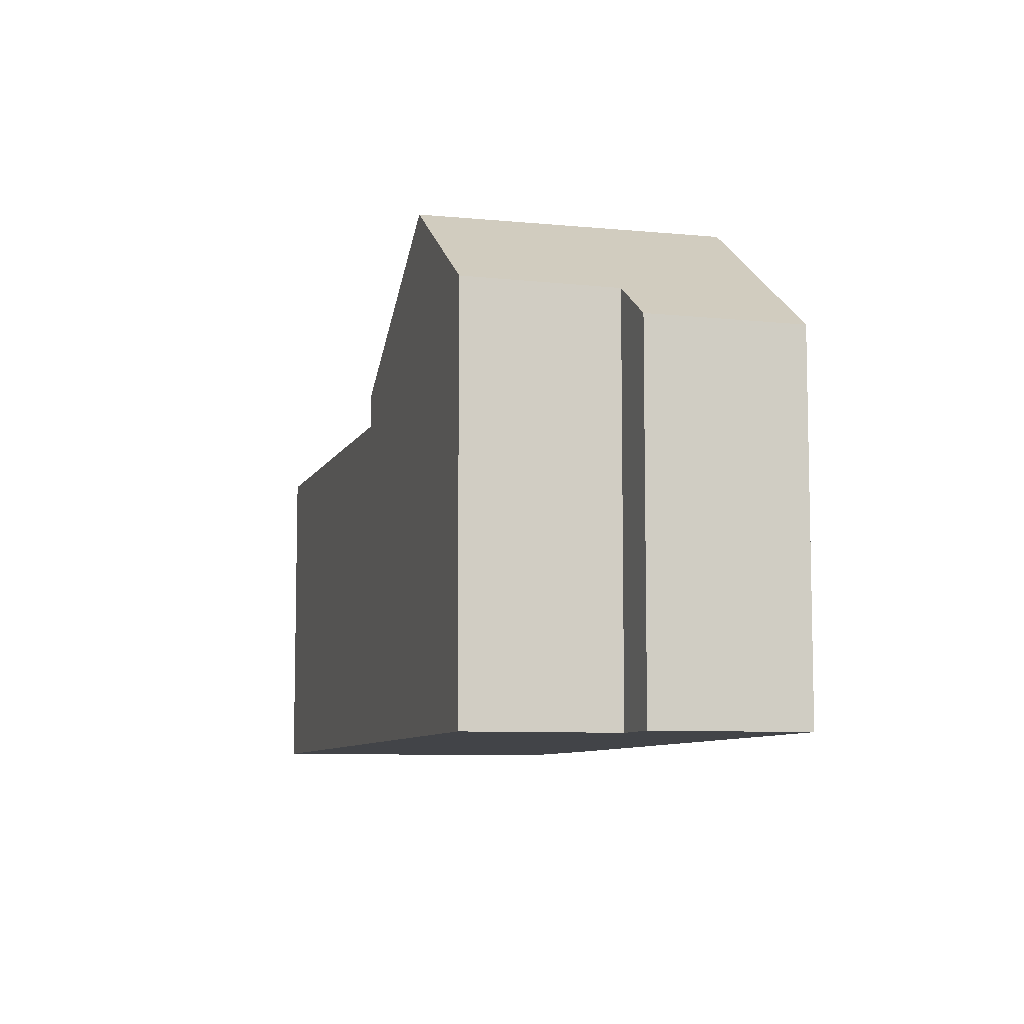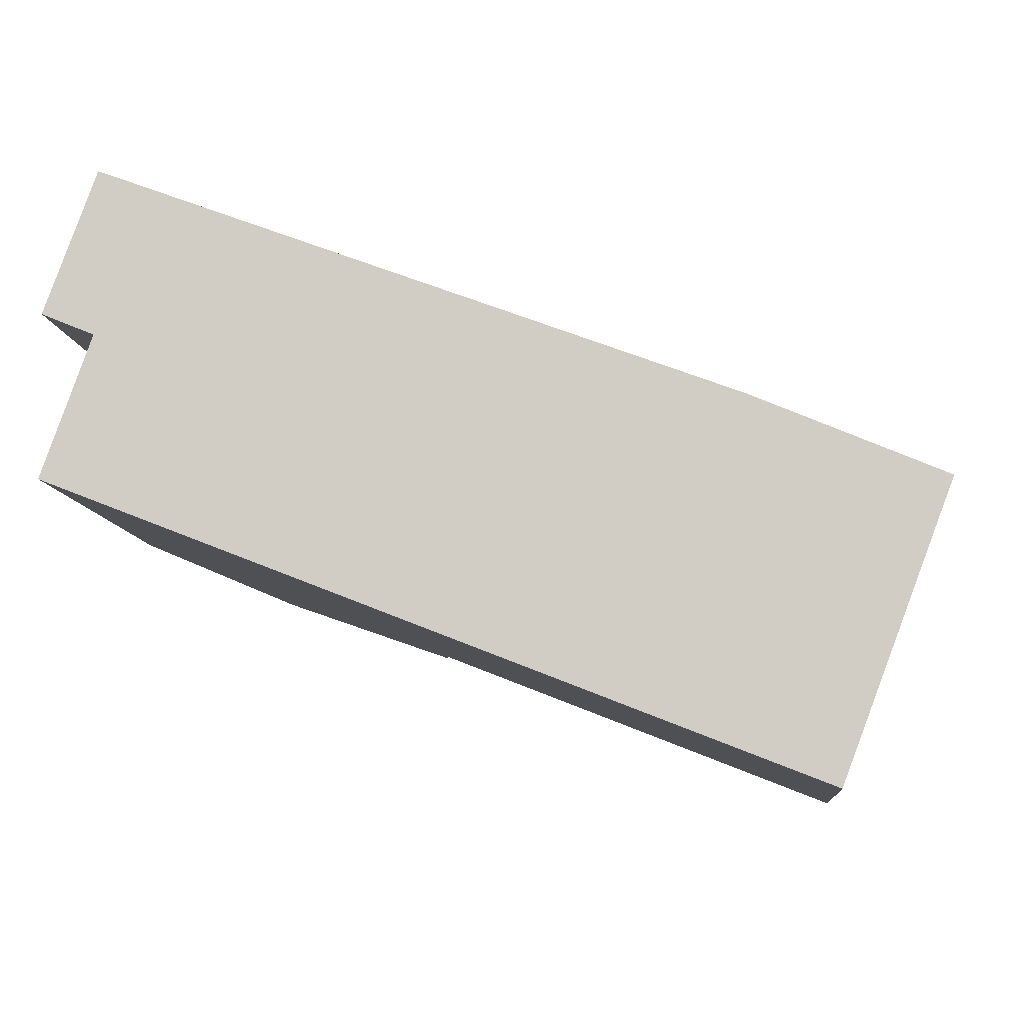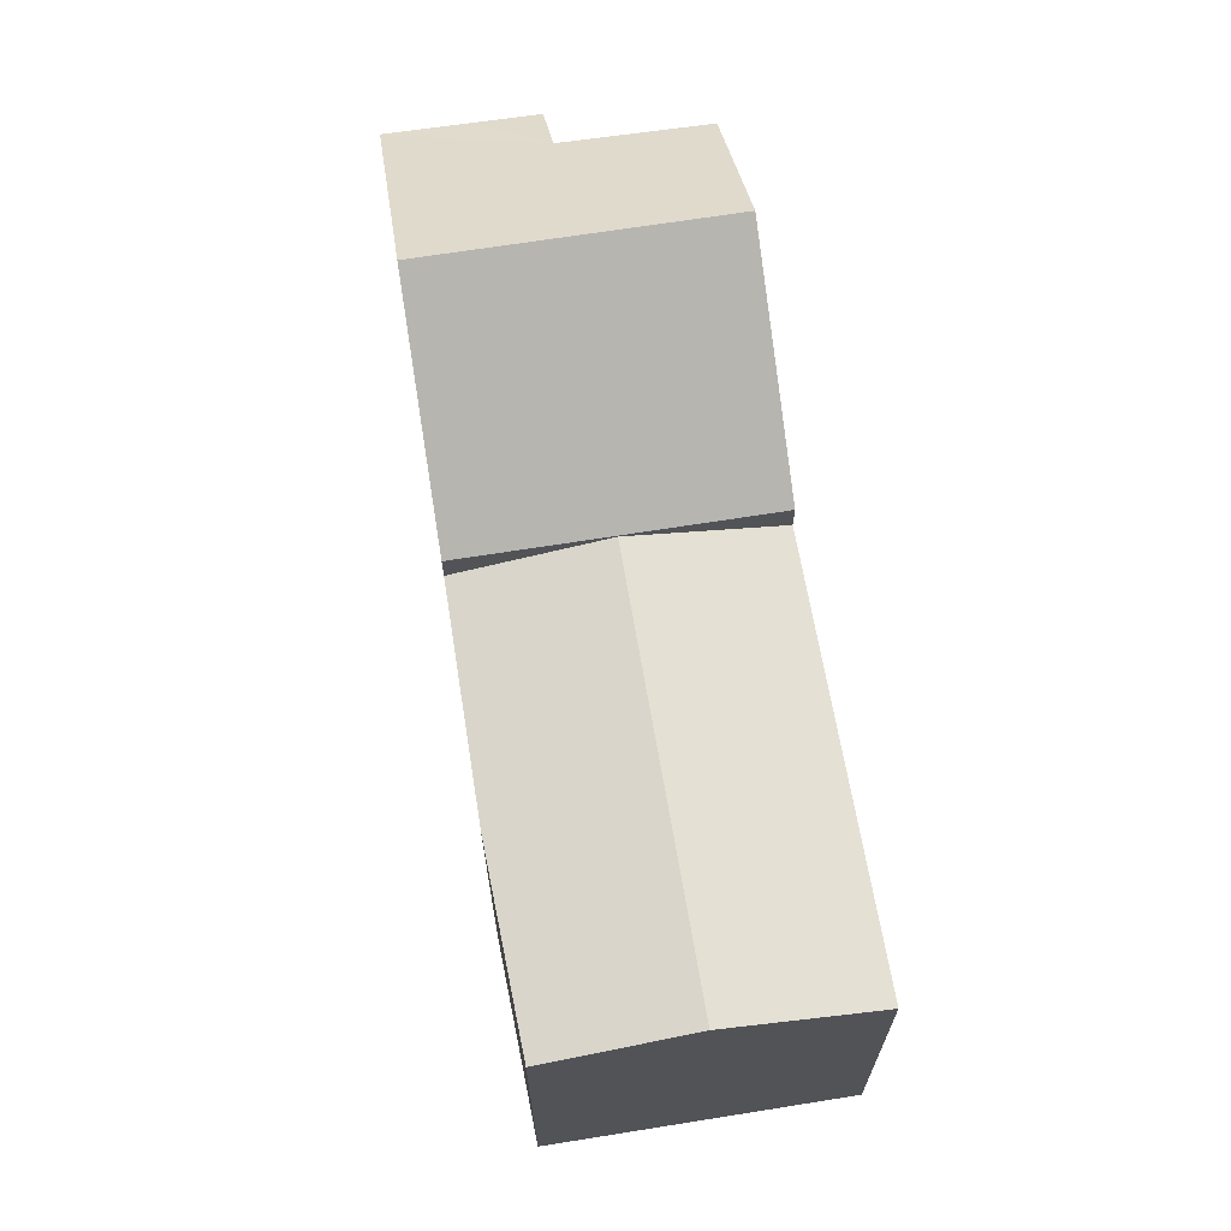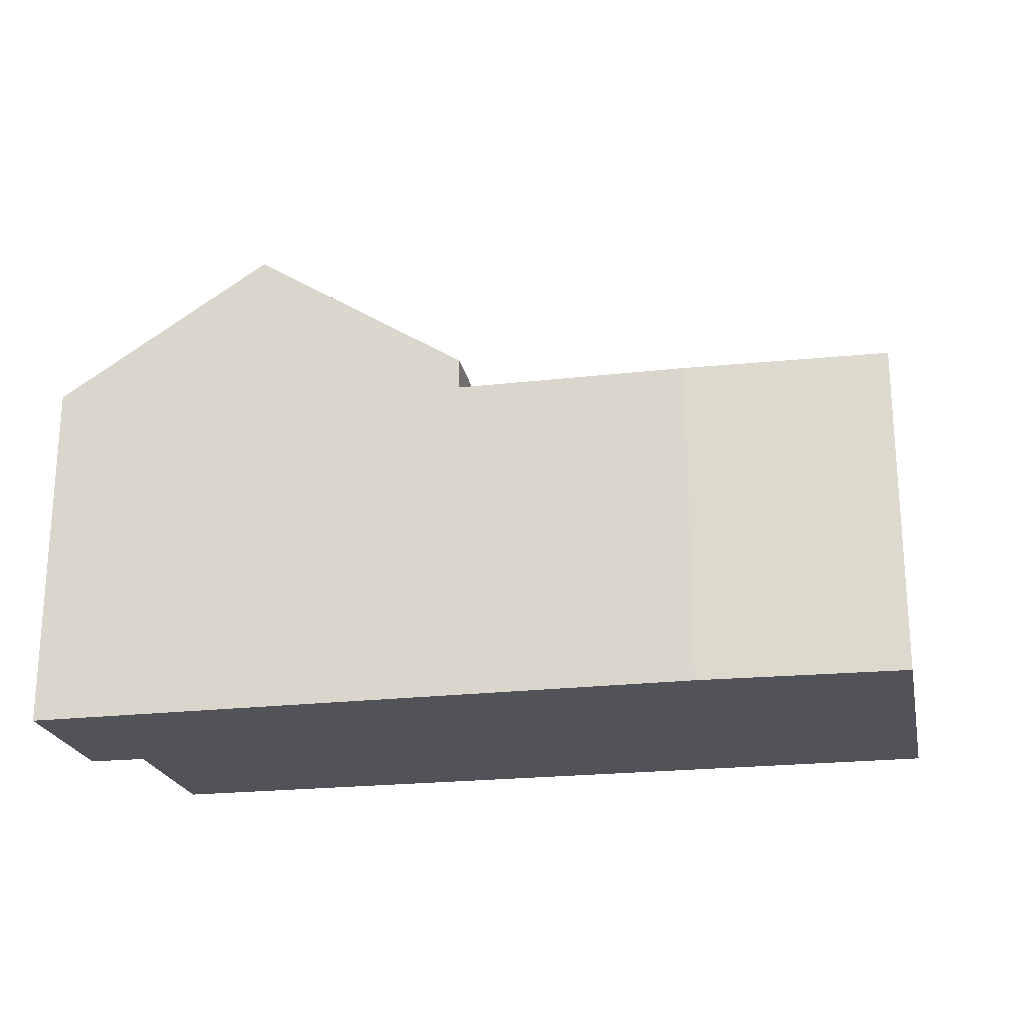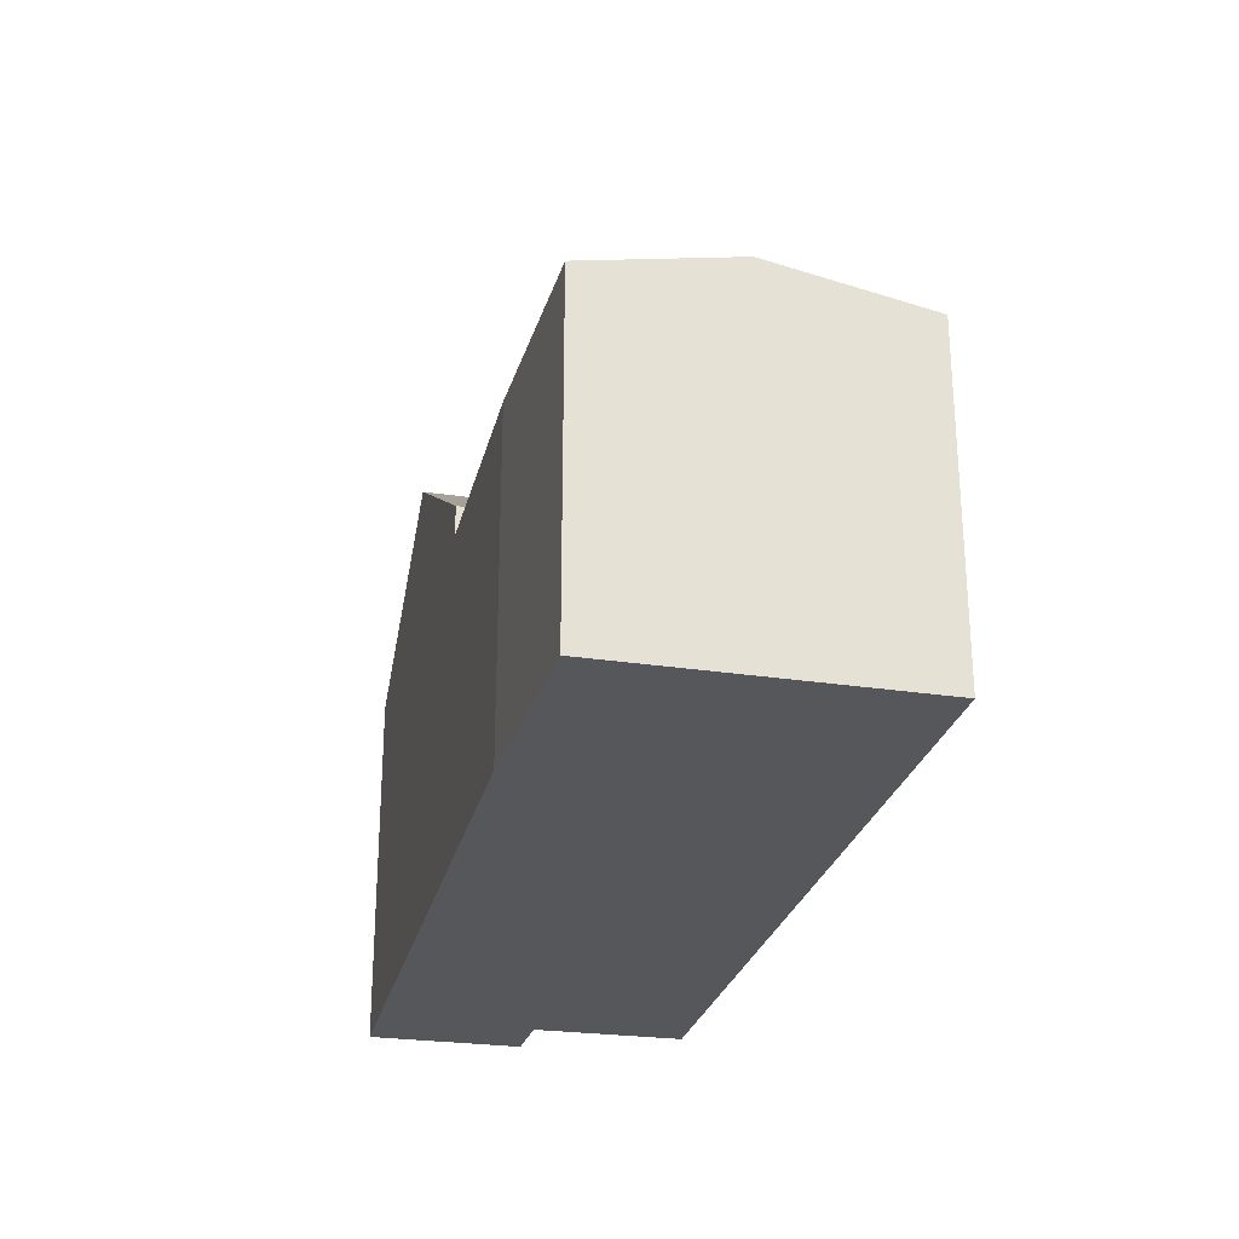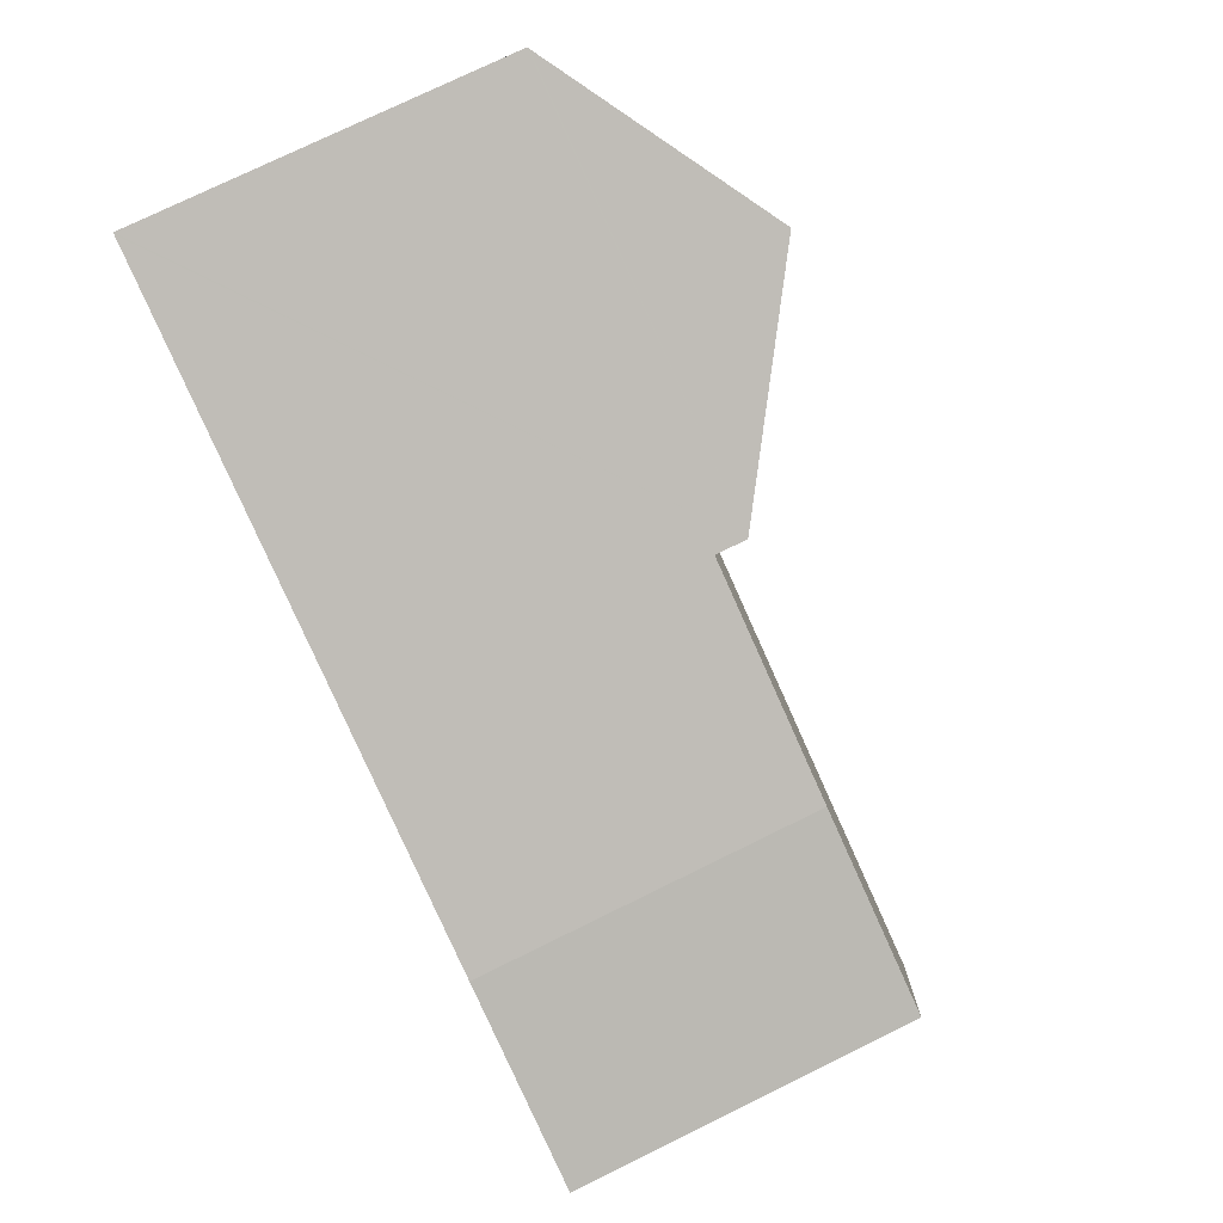
<metadata>
{"format":"obj","ext":"obj","renderer":"f3d","projection":"perspective","resolution":1024,"background":"white","views":[{"elev":-8.0,"azim":-84.3,"up":"+Y"},{"elev":-10.0,"azim":5.9,"up":"+Z"},{"elev":67.3,"azim":101.8,"up":"+Y"},{"elev":-22.7,"azim":32.1,"up":"+Y"},{"elev":-27.3,"azim":97.7,"up":"+Y"},{"elev":75.9,"azim":63.9,"up":"+Z"}]}
</metadata>
<code>
v  15.56 6.911 -6.027
v  12.98 6.349 -1.824
v  16.57 6.374 -3.368
v  7.764 6.911 -2.973
v  8.809 6.358 -0.236
v  6.704 6.35 -5.747
v  14.49 6.346 -8.822
v  6.704 3.519e-16 -5.747
v  8.809 1.445e-17 -0.236
v  7.764 1.82e-16 -2.973
v  12.98 1.117e-16 -1.824
v  16.57 2.062e-16 -3.368
v  14.49 5.402e-16 -8.822
v  15.56 3.69e-16 -6.027
v  2.826 9.597 -4.216
v  1.016 6.951 2.728
v  4.912 9.597 1.246
v  1.002 7.655 -0.42
v  0.053 7.704 -3.121
v  0.985 6.93 2.74
v  0.422 6.951 1.174
v  0 6.966 4.265e-16
v  7.764 6.951 -2.973
v  8.809 6.951 -0.236
v  6.704 6.951 -5.747
v  0 0 0
v  0.985 -1.678e-16 2.74
v  0.422 -7.189e-17 1.174
v  0.053 1.911e-16 -3.121
v  1.002 2.572e-17 -0.42
v  1.016 -1.67e-16 2.728
v  4.912 -7.63e-17 1.246
v  2.826 2.582e-16 -4.216
g defaultobject
f 1 2 3
f 2 1 4
f 2 4 5
f 6 1 7
f 1 6 4
f 8 4 6
f 4 8 5
f 5 8 9
f 9 8 10
f 9 2 5
f 2 9 11
f 12 2 11
f 12 3 2
f 12 1 3
f 1 12 7
f 7 12 13
f 13 12 14
f 7 8 6
f 8 7 13
f 11 14 12
f 14 11 13
f 13 11 9
f 13 9 10
f 13 10 8
f 15 16 17
f 16 15 18
f 18 15 19
f 16 18 20
f 18 21 20
f 21 18 22
f 23 17 24
f 17 23 15
f 15 23 25
f 26 21 22
f 21 26 20
f 20 26 27
f 27 26 28
f 29 18 19
f 18 29 30
f 16 24 17
f 24 16 20
f 24 20 27
f 24 27 31
f 24 31 9
f 9 31 32
f 9 23 24
f 23 9 25
f 25 9 8
f 8 9 10
f 25 19 15
f 19 25 8
f 19 8 29
f 29 8 33
f 30 22 18
f 22 30 26
f 28 30 27
f 30 28 26
f 32 10 9
f 10 32 8
f 8 32 33
f 33 32 31
f 33 31 30
f 33 30 29
f 30 31 27

</code>
